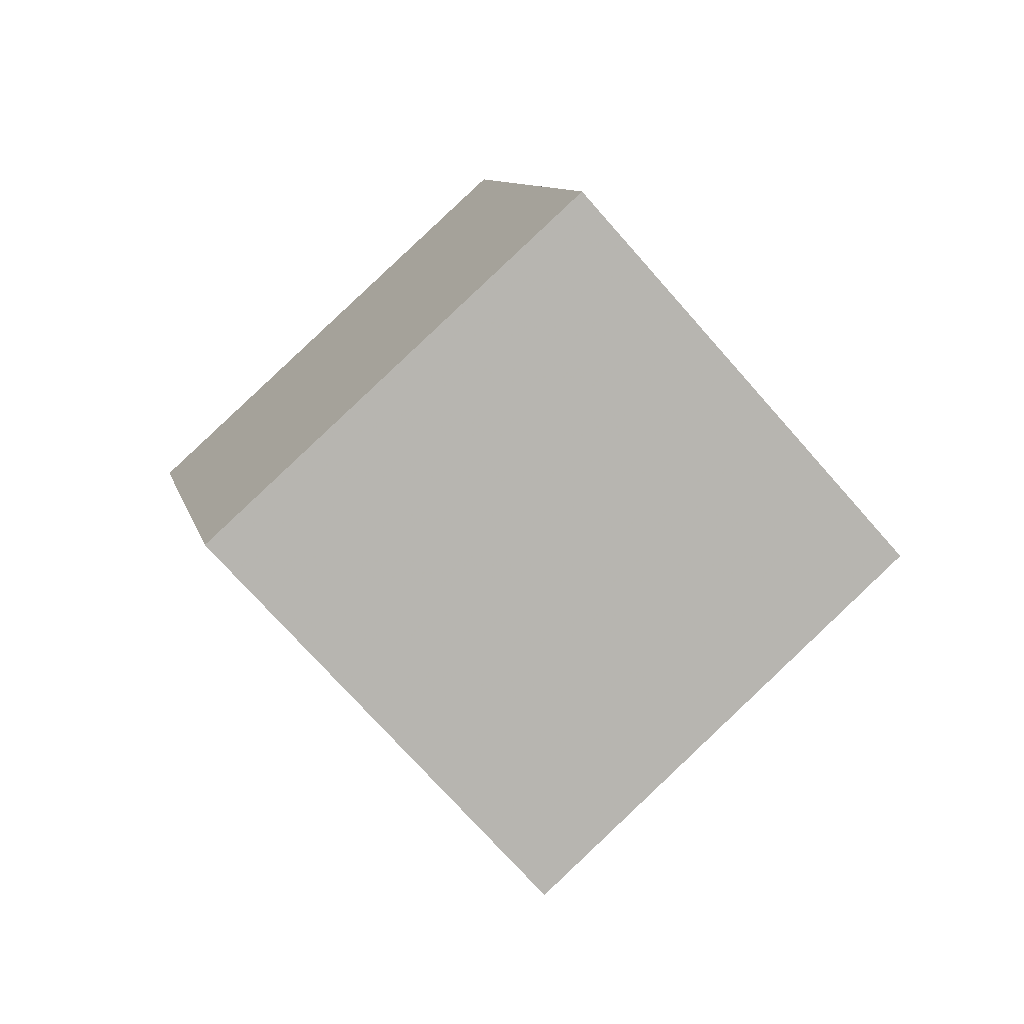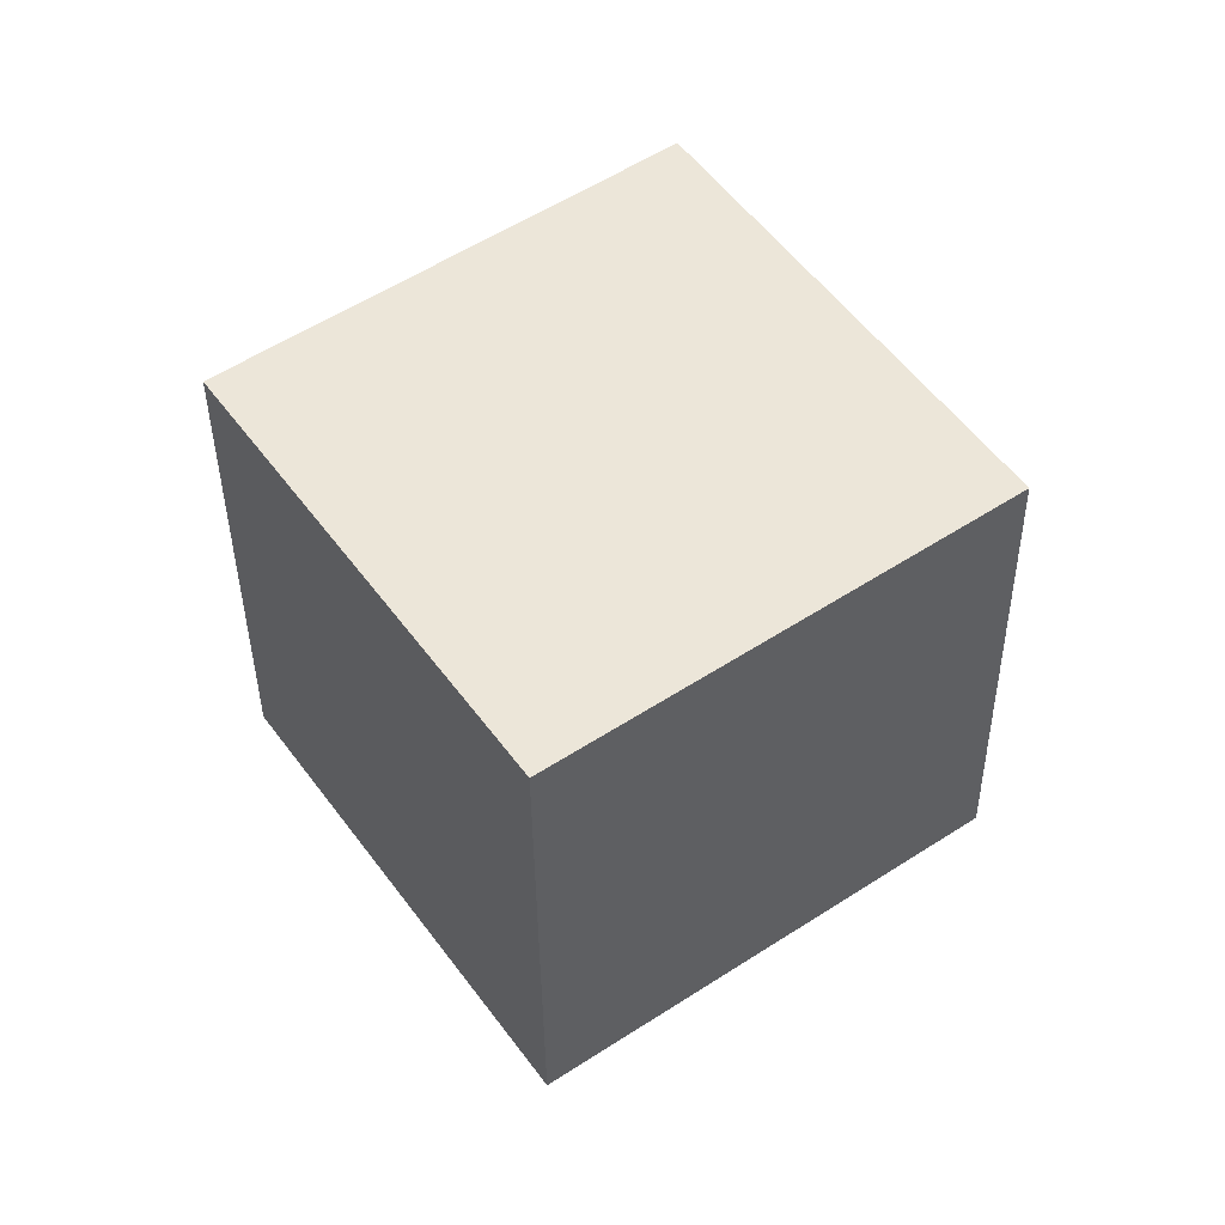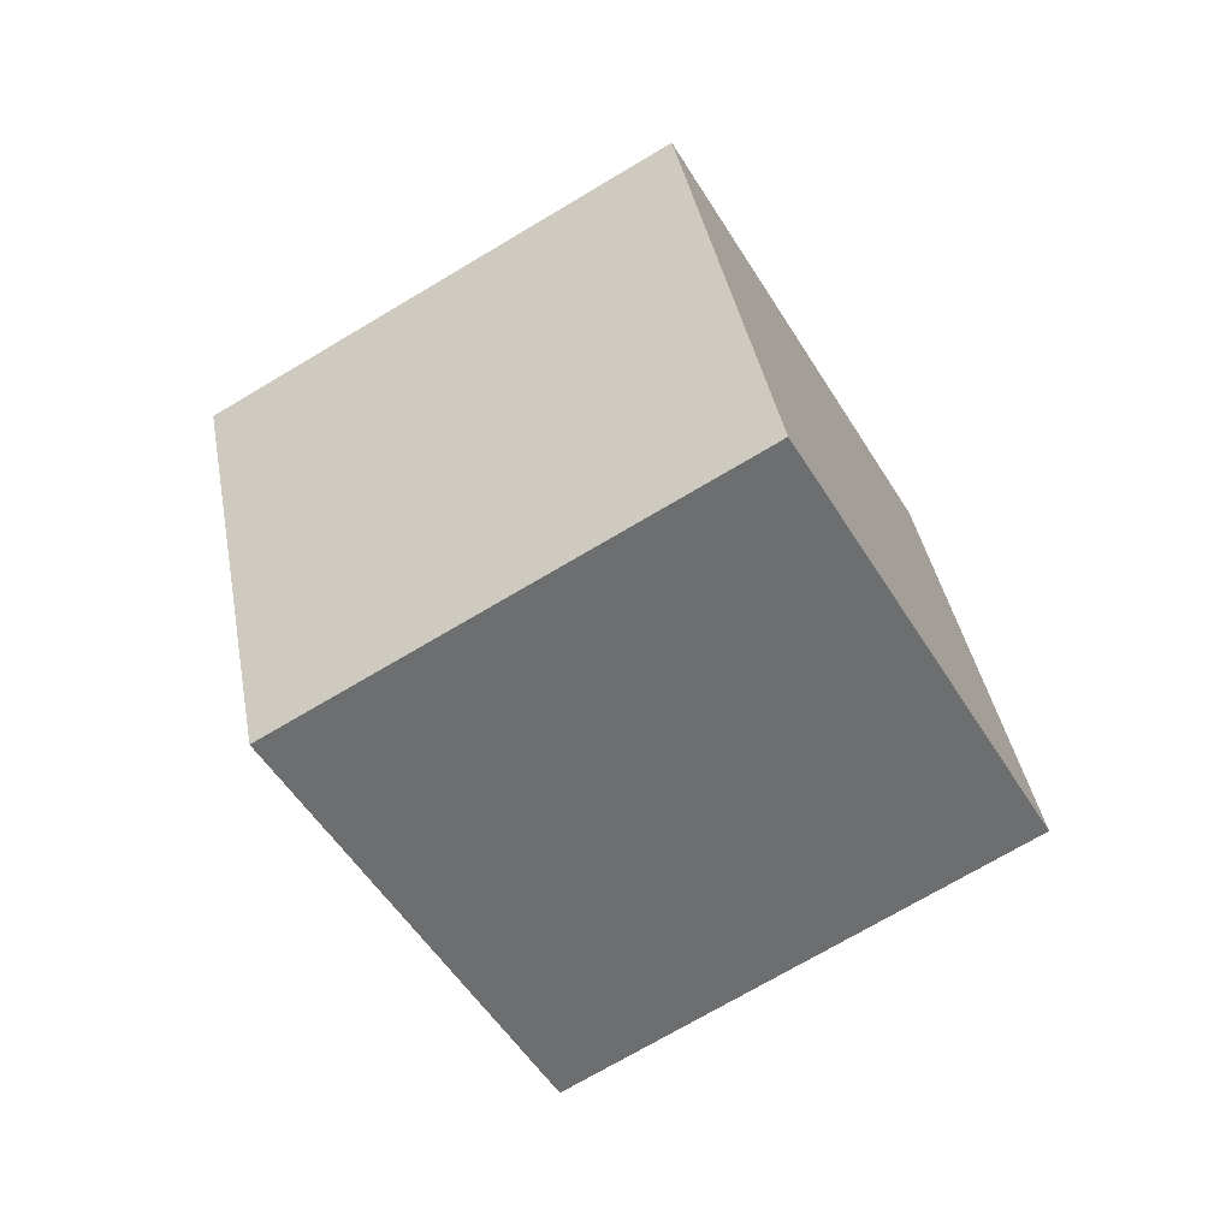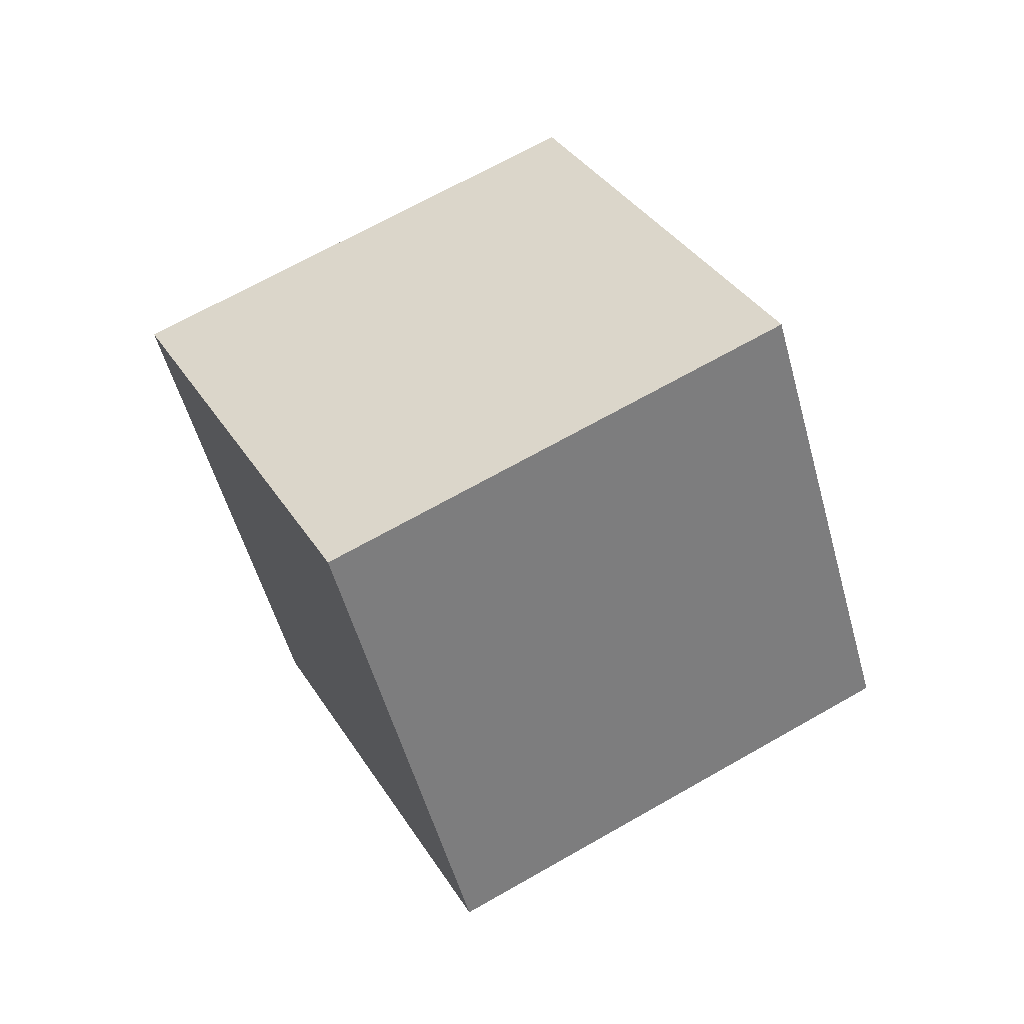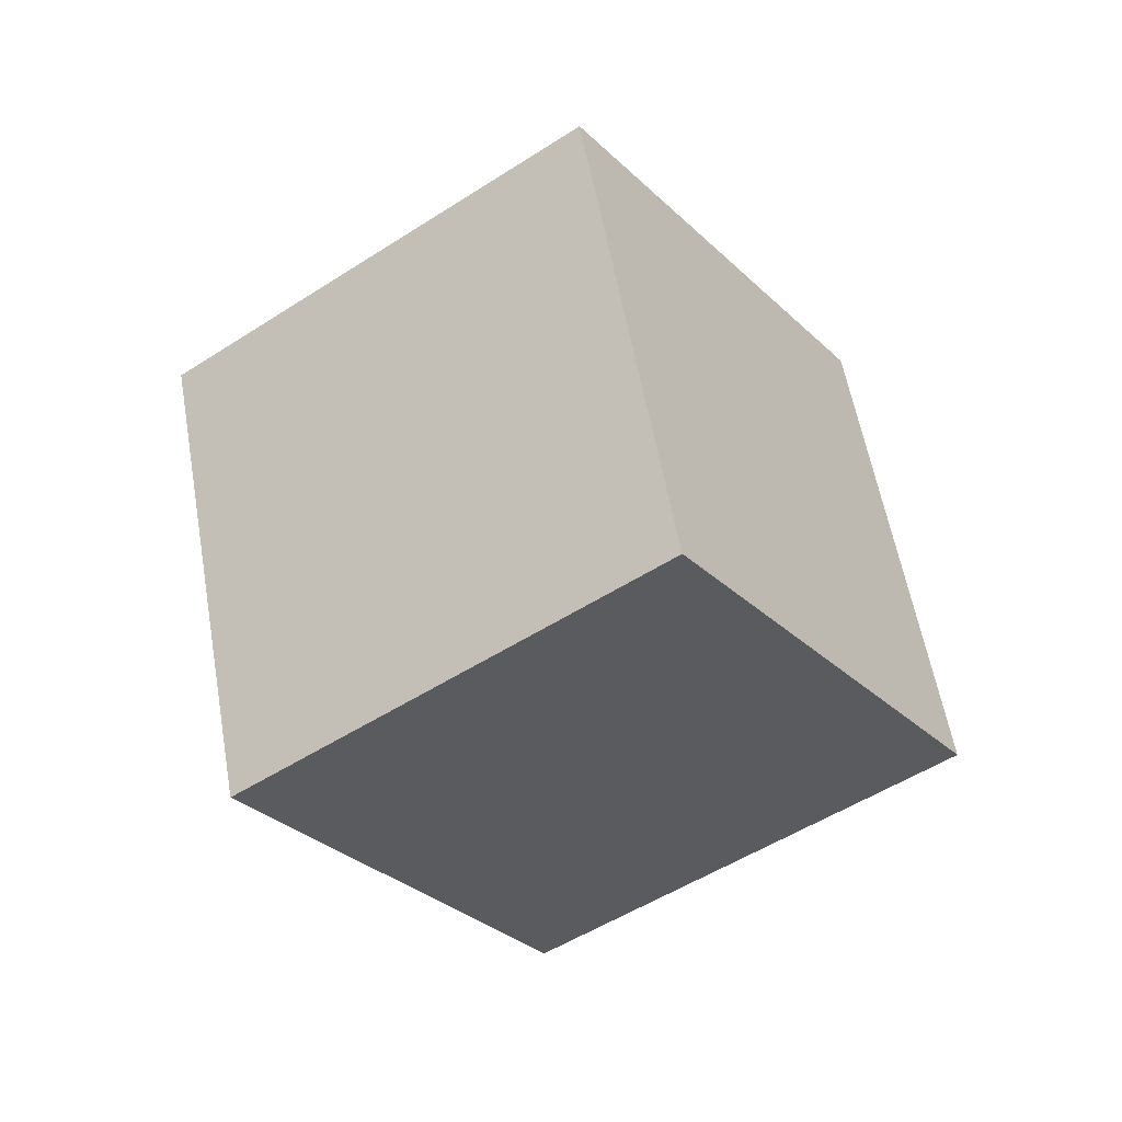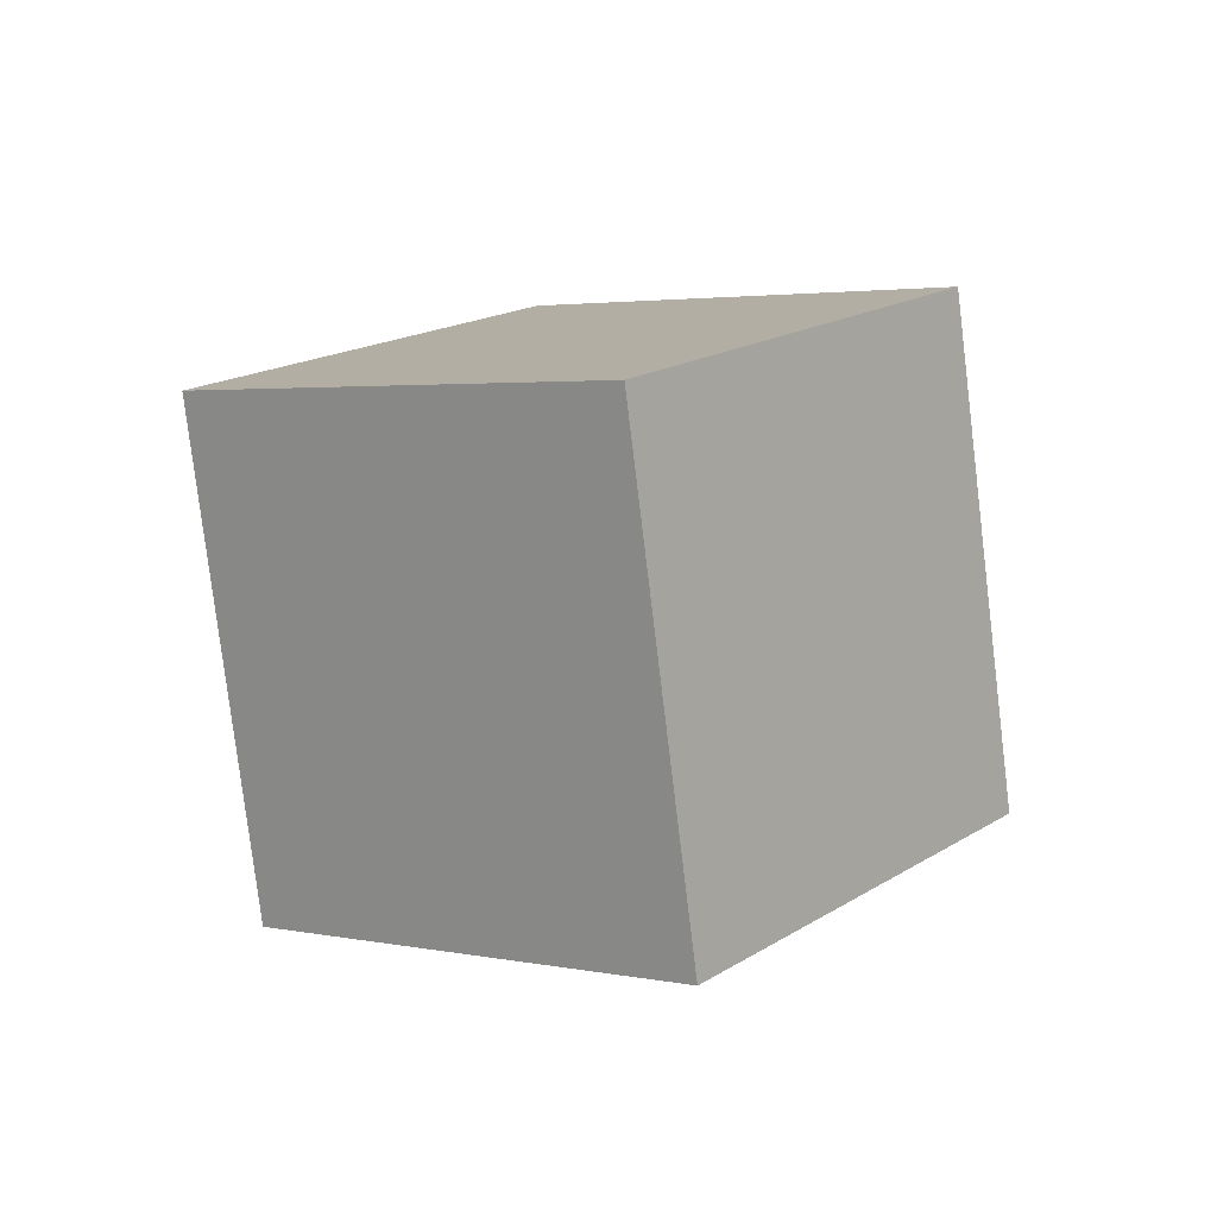
<metadata>
{"format":"obj","ext":"obj","renderer":"f3d","projection":"perspective","resolution":1024,"background":"white","views":[{"elev":39.7,"azim":111.8,"up":"+Z"},{"elev":-7.0,"azim":125.9,"up":"+Z"},{"elev":5.7,"azim":43.7,"up":"+Z"},{"elev":-19.6,"azim":142.2,"up":"+Z"},{"elev":9.2,"azim":166.2,"up":"+Z"},{"elev":56.0,"azim":-9.8,"up":"+Y"}]}
</metadata>
<code>
v 0 -0.1464 -0.8536
v 0 -0.8536 -0.1464
v -0.7071 0.3536 -0.3536
v -0.7071 -0.3536 0.3536
v 0.7071 0.3536 -0.3536
v 0.7071 -0.3536 0.3536
v 0 0.8536 0.1464
v 0 0.1464 0.8536
f 2 4 1
f 5 2 1
f 1 4 3
f 3 5 1
f 2 8 4
f 6 2 5
f 6 8 2
f 4 8 3
f 7 5 3
f 3 8 7
f 7 6 5
f 8 6 7

</code>
